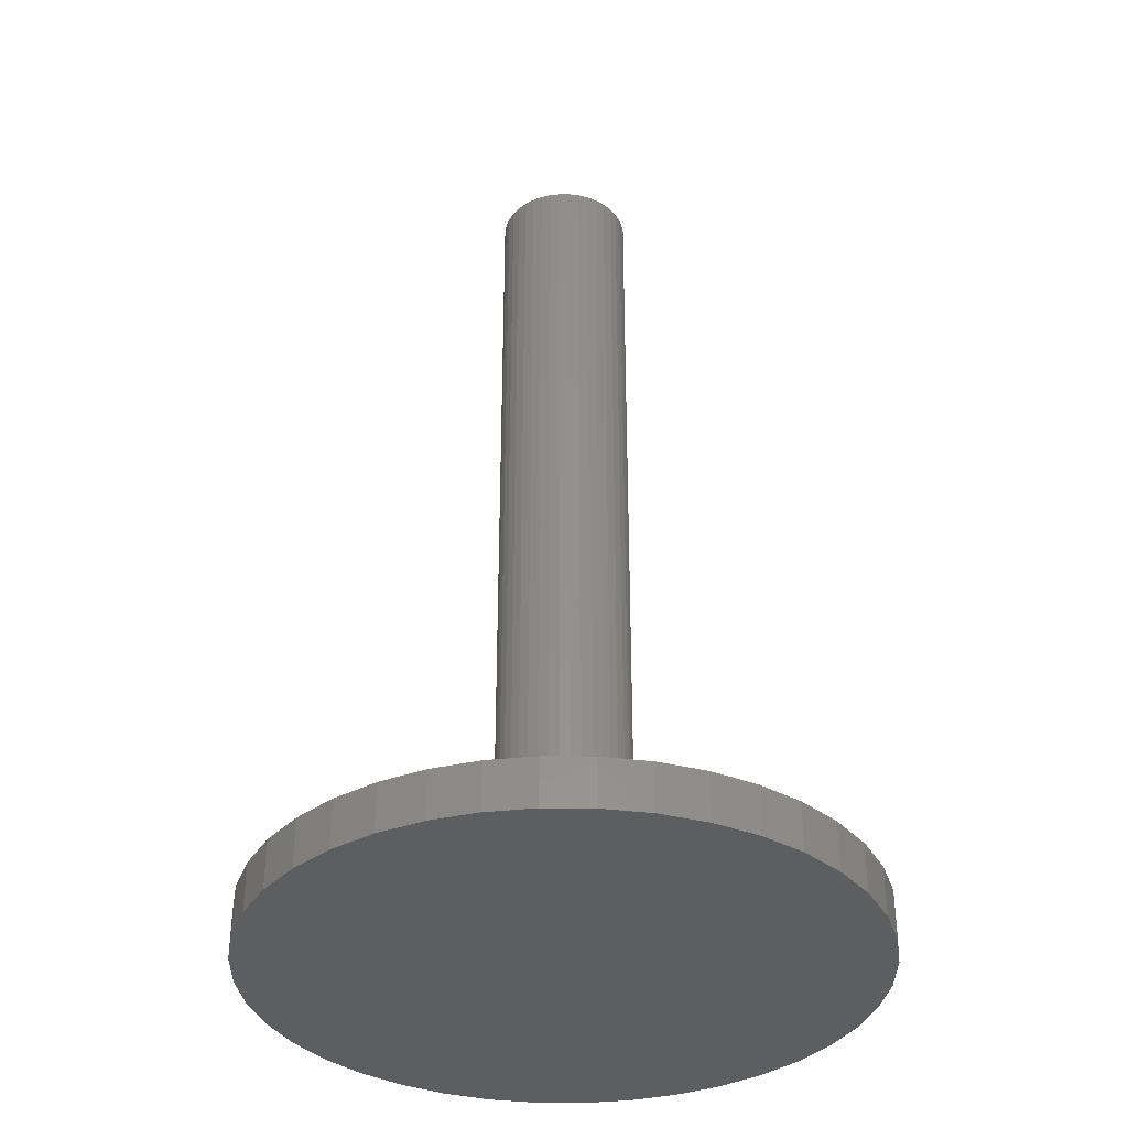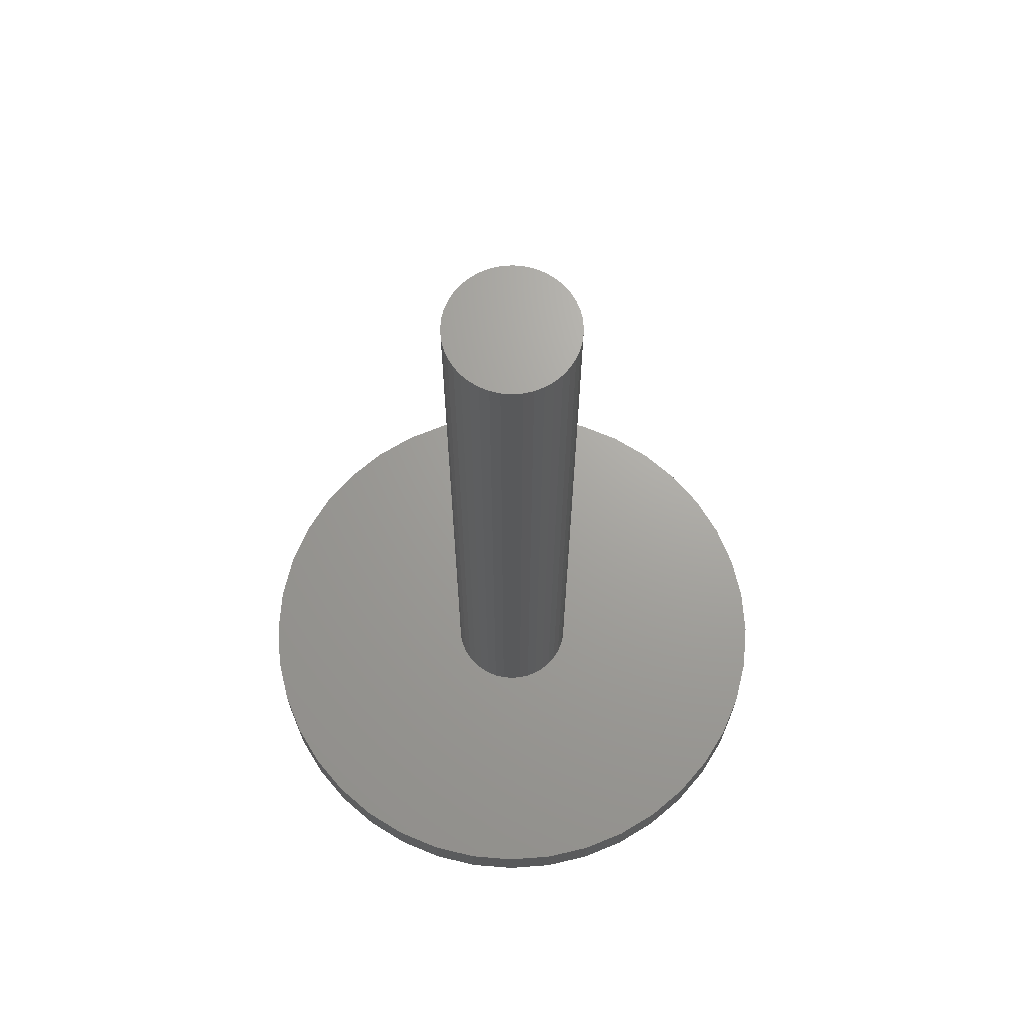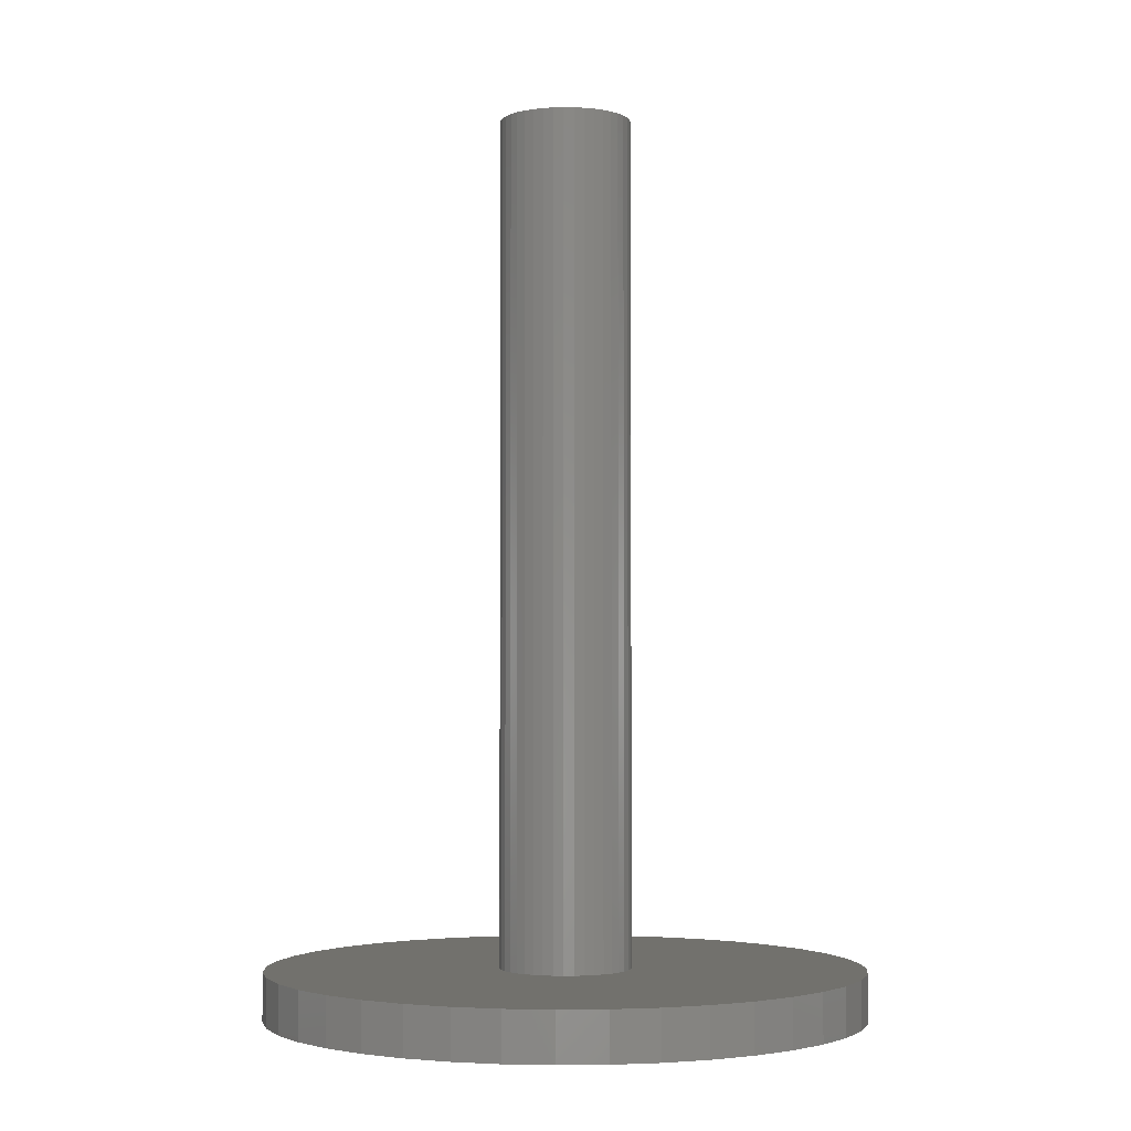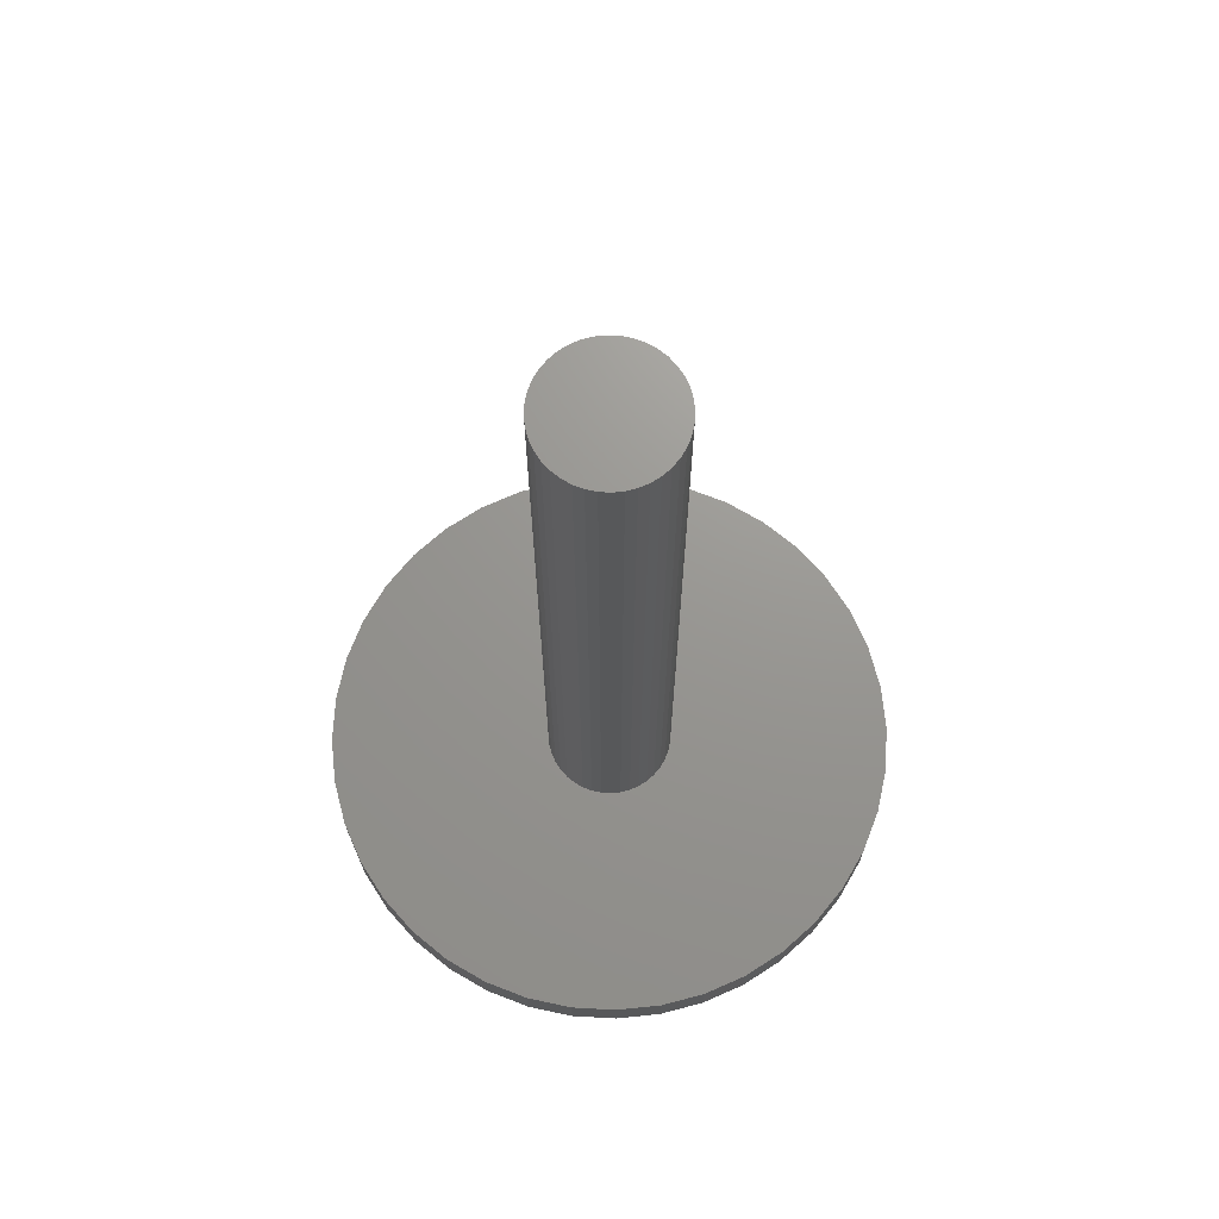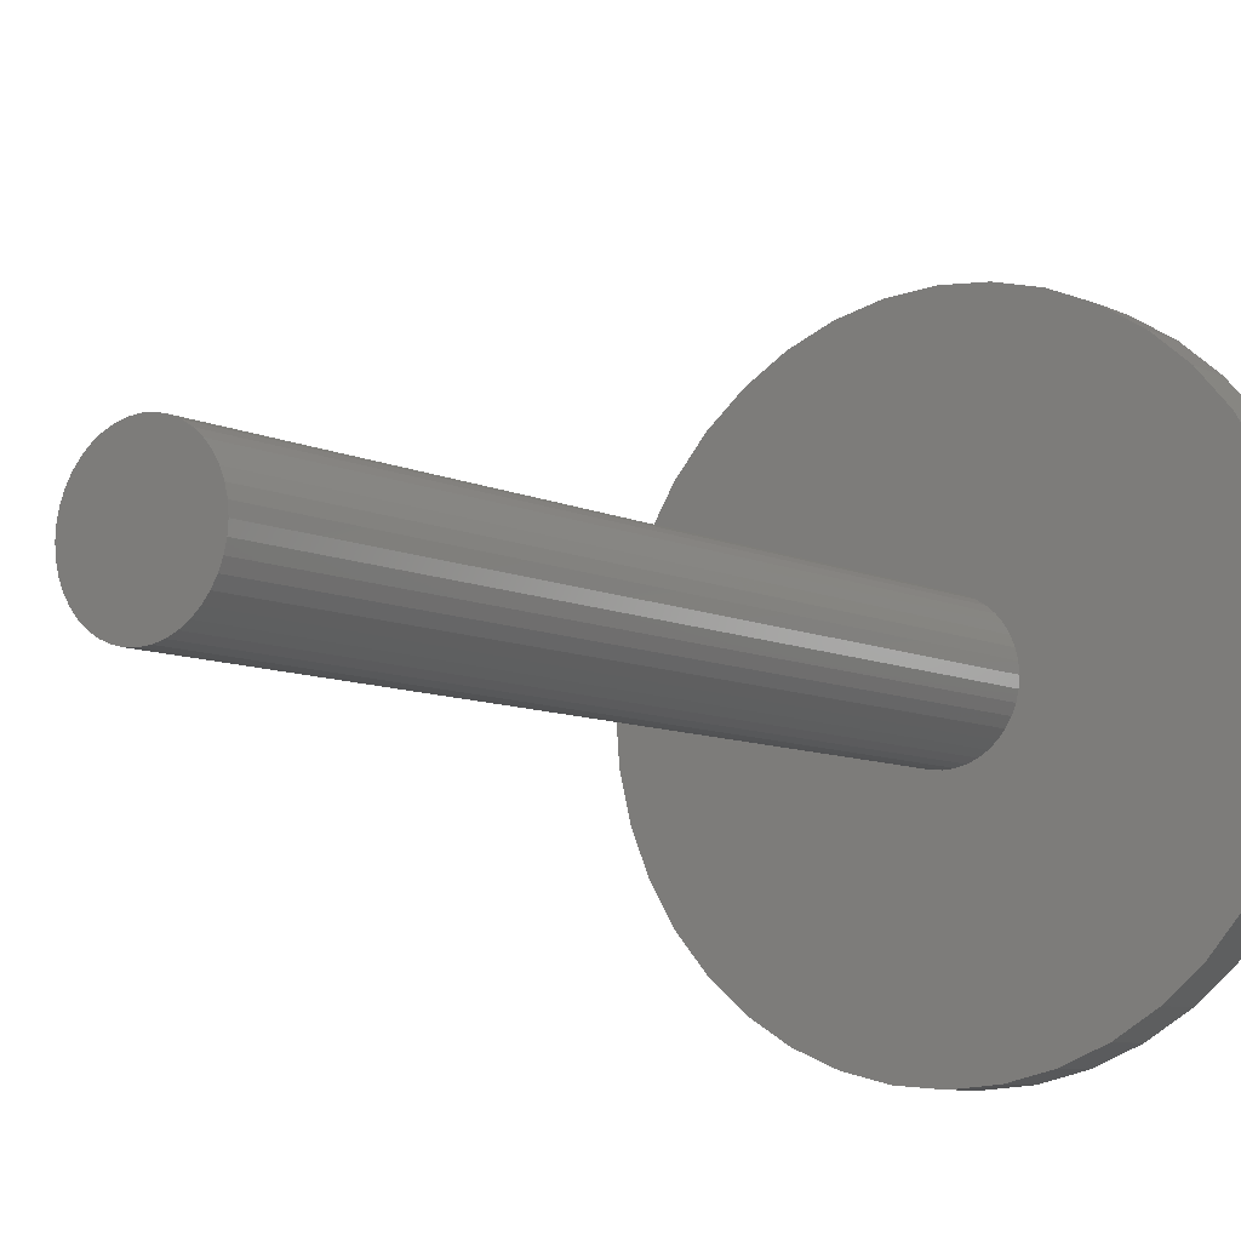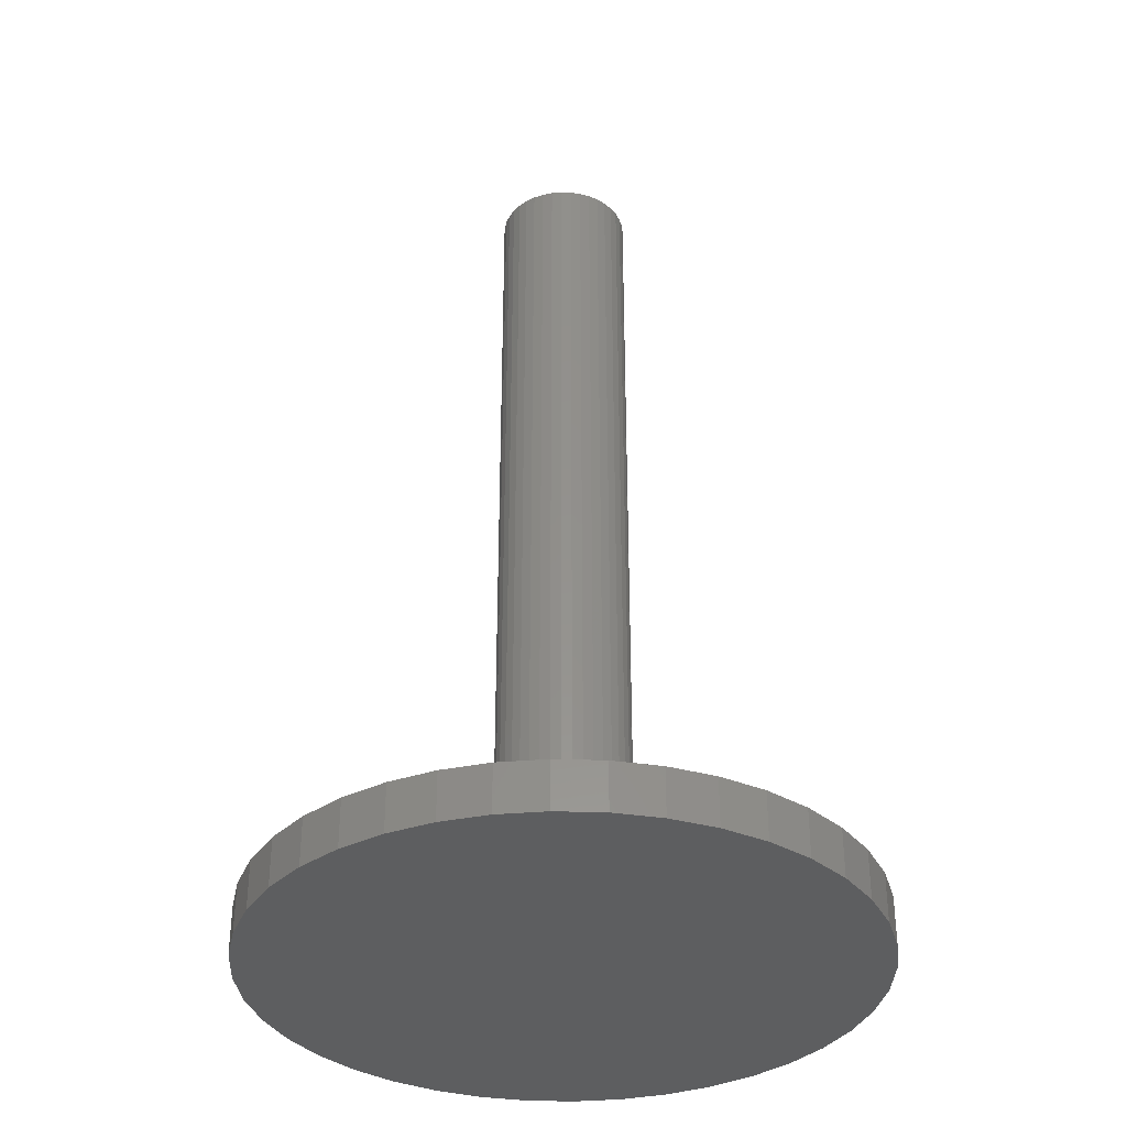
<metadata>
{"format":"stl","ext":"stl","renderer":"f3d","projection":"perspective","resolution":1024,"background":"white","views":[{"elev":-35.3,"azim":-176.2,"up":"+Z"},{"elev":68.1,"azim":-125.8,"up":"+Z"},{"elev":-2.7,"azim":55.7,"up":"+Z"},{"elev":70.4,"azim":169.7,"up":"+Z"},{"elev":-8.0,"azim":36.3,"up":"+Y"},{"elev":-34.9,"azim":101.0,"up":"+Z"}]}
</metadata>
<code>
# stl→obj: 160 verts, 316 faces
v 7.778 7.778 8
v 6.466 8.899 150
v 7.778 7.778 150
v 6.466 8.899 8
v -3.399 -10.46 8
v -1.721 -10.86 150
v -3.399 -10.46 150
v -1.721 -10.86 8
v -1.721 10.86 8
v -3.399 10.46 150
v -1.721 10.86 150
v -3.399 10.46 8
v -10.46 3.399 8
v -9.801 4.994 150
v -9.801 4.994 8
v -10.46 3.399 150
v 10.86 1.721 150
v 10.46 3.399 8
v 10.46 3.399 150
v 10.86 1.721 8
v 9.801 4.994 8
v 9.801 4.994 150
v 8.899 6.466 8
v 8.899 6.466 150
v 4.994 9.801 8
v 3.399 10.46 150
v 4.994 9.801 150
v 3.399 10.46 8
v 1.721 10.86 8
v 0 11 150
v 1.721 10.86 150
v 0 11 8
v -11 0 8
v -10.86 1.721 150
v -10.86 1.721 8
v -11 0 150
v -8.899 6.466 8
v -7.778 7.778 150
v -7.778 7.778 8
v -8.899 6.466 150
v -4.994 9.801 150
v -4.994 9.801 8
v 11 0 150
v 11 0 8
v 0 -11 8
v 1.721 -10.86 150
v 0 -11 150
v 1.721 -10.86 8
v 3.399 -10.46 150
v 3.399 -10.46 8
v 4.994 -9.801 150
v 4.994 -9.801 8
v 7.778 -7.778 150
v 8.899 -6.466 8
v 8.899 -6.466 150
v 7.778 -7.778 8
v -7.778 -7.778 8
v -6.466 -8.899 150
v -7.778 -7.778 150
v -6.466 -8.899 8
v -9.801 -4.994 8
v -10.46 -3.399 150
v -10.46 -3.399 8
v -9.801 -4.994 150
v -10.86 -1.721 8
v -10.86 -1.721 150
v 49.38 -7.822 0
v 49.38 7.822 0
v 50 0 0
v 47.55 -15.45 0
v 47.55 15.45 0
v 44.55 -22.7 0
v 44.55 22.7 0
v 40.45 -29.39 0
v 40.45 29.39 0
v 35.36 -35.36 0
v 35.36 35.36 0
v 29.39 -40.45 0
v 29.39 40.45 0
v 22.7 -44.55 0
v 22.7 44.55 0
v 15.45 -47.55 0
v 15.45 47.55 0
v 7.822 -49.38 0
v 7.822 49.38 0
v 0 -50 0
v 0 50 0
v -7.822 -49.38 0
v -7.822 49.38 0
v -15.45 -47.55 0
v -15.45 47.55 0
v -22.7 -44.55 0
v -22.7 44.55 0
v -29.39 -40.45 0
v -29.39 40.45 0
v -35.36 -35.36 0
v -35.36 35.36 0
v -40.45 -29.39 0
v -40.45 29.39 0
v -44.55 -22.7 0
v -44.55 22.7 0
v -47.55 -15.45 0
v -47.55 15.45 0
v -49.38 -7.822 0
v -49.38 7.822 0
v -50 0 0
v -6.466 8.899 150
v -6.466 8.899 8
v 10.46 -3.399 150
v 10.86 -1.721 8
v 10.86 -1.721 150
v 10.46 -3.399 8
v 6.466 -8.899 150
v 6.466 -8.899 8
v 9.801 -4.994 150
v 9.801 -4.994 8
v -4.994 -9.801 8
v -4.994 -9.801 150
v -8.899 -6.466 150
v -8.899 -6.466 8
v 29.39 40.45 8
v 35.36 35.36 8
v -22.7 44.55 8
v -15.45 47.55 8
v -40.45 29.39 8
v -44.55 22.7 8
v 35.36 -35.36 8
v 29.39 -40.45 8
v -47.55 -15.45 8
v -44.55 -22.7 8
v 49.38 7.822 8
v 47.55 15.45 8
v 44.55 22.7 8
v 40.45 29.39 8
v 22.7 44.55 8
v 0 50 8
v 7.822 49.38 8
v -49.38 7.822 8
v -50 0 8
v -35.36 35.36 8
v -29.39 40.45 8
v -7.822 49.38 8
v 50 0 8
v 7.822 -49.38 8
v 0 -50 8
v 44.55 -22.7 8
v 47.55 -15.45 8
v 22.7 -44.55 8
v 15.45 -47.55 8
v -7.822 -49.38 8
v -29.39 -40.45 8
v -35.36 -35.36 8
v -40.45 -29.39 8
v -49.38 -7.822 8
v 15.45 47.55 8
v 49.38 -7.822 8
v 40.45 -29.39 8
v -15.45 -47.55 8
v -22.7 -44.55 8
v -47.55 15.45 8
f 1 2 3
f 2 1 4
f 5 6 7
f 6 5 8
f 9 10 11
f 10 9 12
f 13 14 15
f 14 13 16
f 17 18 19
f 18 17 20
f 19 21 22
f 21 19 18
f 22 23 24
f 23 22 21
f 24 1 3
f 1 24 23
f 25 26 27
f 26 25 28
f 29 30 31
f 30 29 32
f 33 34 35
f 34 33 36
f 37 38 39
f 38 37 40
f 12 41 10
f 41 12 42
f 32 11 30
f 11 32 9
f 43 20 17
f 20 43 44
f 45 46 47
f 46 45 48
f 48 49 46
f 49 48 50
f 50 51 49
f 51 50 52
f 53 54 55
f 54 53 56
f 8 47 6
f 47 8 45
f 57 58 59
f 58 57 60
f 61 62 63
f 62 61 64
f 65 36 33
f 36 65 66
f 67 68 69
f 70 68 67
f 70 71 68
f 72 71 70
f 72 73 71
f 74 73 72
f 74 75 73
f 76 75 74
f 76 77 75
f 78 77 76
f 78 79 77
f 80 79 78
f 80 81 79
f 82 81 80
f 82 83 81
f 84 83 82
f 84 85 83
f 86 85 84
f 86 87 85
f 88 87 86
f 88 89 87
f 90 89 88
f 90 91 89
f 92 91 90
f 92 93 91
f 94 93 92
f 94 95 93
f 96 95 94
f 96 97 95
f 98 97 96
f 98 99 97
f 100 99 98
f 100 101 99
f 102 101 100
f 102 103 101
f 104 103 102
f 104 105 103
f 105 104 106
f 4 27 2
f 27 4 25
f 28 31 26
f 31 28 29
f 35 16 13
f 16 35 34
f 15 40 37
f 40 15 14
f 42 107 41
f 107 42 108
f 108 38 107
f 38 108 39
f 109 110 111
f 110 109 112
f 52 113 51
f 113 52 114
f 115 112 109
f 112 115 116
f 117 7 118
f 7 117 5
f 63 66 65
f 66 63 62
f 17 111 43
f 19 111 17
f 19 109 111
f 22 109 19
f 22 115 109
f 24 115 22
f 24 55 115
f 3 55 24
f 3 53 55
f 2 53 3
f 2 113 53
f 27 113 2
f 27 51 113
f 26 51 27
f 26 49 51
f 31 49 26
f 31 46 49
f 30 46 31
f 30 47 46
f 11 47 30
f 11 6 47
f 10 6 11
f 10 7 6
f 41 7 10
f 41 118 7
f 107 118 41
f 107 58 118
f 38 58 107
f 38 59 58
f 40 59 38
f 40 119 59
f 14 119 40
f 14 64 119
f 16 64 14
f 16 62 64
f 34 62 16
f 34 66 62
f 66 34 36
f 120 64 61
f 64 120 119
f 57 119 120
f 119 57 59
f 111 44 43
f 44 111 110
f 114 53 113
f 53 114 56
f 55 116 115
f 116 55 54
f 60 118 58
f 118 60 117
f 77 121 122
f 121 77 79
f 91 123 124
f 123 91 93
f 101 125 99
f 125 101 126
f 78 127 128
f 127 78 76
f 100 129 102
f 129 100 130
f 131 71 132
f 71 131 68
f 132 73 133
f 73 132 71
f 133 75 134
f 75 133 73
f 134 77 122
f 77 134 75
f 79 135 121
f 135 79 81
f 85 136 137
f 136 85 87
f 106 138 105
f 138 106 139
f 99 140 97
f 140 99 125
f 93 141 123
f 141 93 95
f 87 142 136
f 142 87 89
f 95 140 141
f 140 95 97
f 143 68 131
f 68 143 69
f 86 144 145
f 144 86 84
f 146 70 147
f 70 146 72
f 82 148 149
f 148 82 80
f 80 128 148
f 128 80 78
f 88 145 150
f 145 88 86
f 96 151 152
f 151 96 94
f 98 130 100
f 130 98 153
f 104 139 106
f 139 104 154
f 81 155 135
f 155 81 83
f 83 137 155
f 137 83 85
f 44 143 131
f 20 131 132
f 143 44 156
f 18 132 133
f 110 156 44
f 21 133 134
f 156 110 147
f 23 134 122
f 112 147 110
f 1 122 121
f 147 112 146
f 4 121 135
f 116 146 112
f 25 135 155
f 146 116 157
f 54 157 116
f 131 20 44
f 132 18 20
f 133 21 18
f 134 23 21
f 28 155 137
f 122 1 23
f 121 4 1
f 135 25 4
f 155 28 25
f 137 29 28
f 136 29 137
f 136 32 29
f 136 9 32
f 142 9 136
f 9 142 12
f 124 12 142
f 12 124 42
f 123 42 124
f 42 123 108
f 141 108 123
f 108 141 39
f 140 39 141
f 39 140 37
f 125 37 140
f 157 54 127
f 56 127 54
f 127 56 128
f 114 128 56
f 128 114 148
f 52 148 114
f 148 52 149
f 50 149 52
f 149 50 144
f 48 144 50
f 45 144 48
f 45 145 144
f 8 145 45
f 150 8 5
f 158 5 117
f 159 117 60
f 151 60 57
f 8 150 145
f 152 57 120
f 153 120 61
f 130 61 63
f 129 63 65
f 154 65 33
f 37 125 15
f 5 158 150
f 126 15 125
f 117 159 158
f 15 126 13
f 60 151 159
f 160 13 126
f 57 152 151
f 13 160 35
f 120 153 152
f 138 35 160
f 61 130 153
f 35 138 33
f 63 129 130
f 139 33 138
f 65 154 129
f 33 139 154
f 103 126 101
f 126 103 160
f 105 160 103
f 160 105 138
f 89 124 142
f 124 89 91
f 156 69 143
f 69 156 67
f 127 74 157
f 74 127 76
f 157 72 146
f 72 157 74
f 84 149 144
f 149 84 82
f 92 158 159
f 158 92 90
f 94 159 151
f 159 94 92
f 102 154 104
f 154 102 129
f 96 153 98
f 153 96 152
f 147 67 156
f 67 147 70
f 90 150 158
f 150 90 88

</code>
